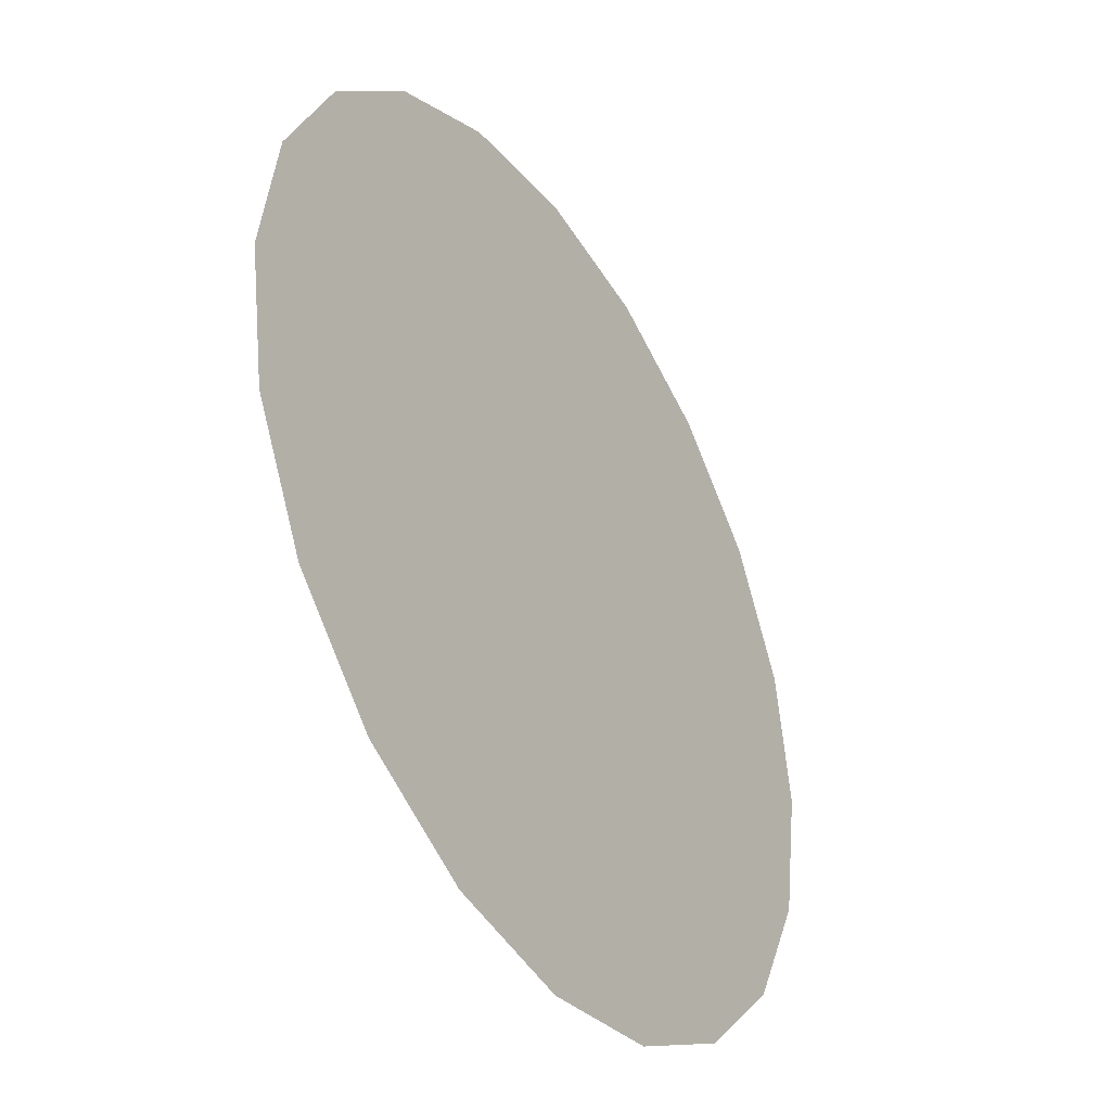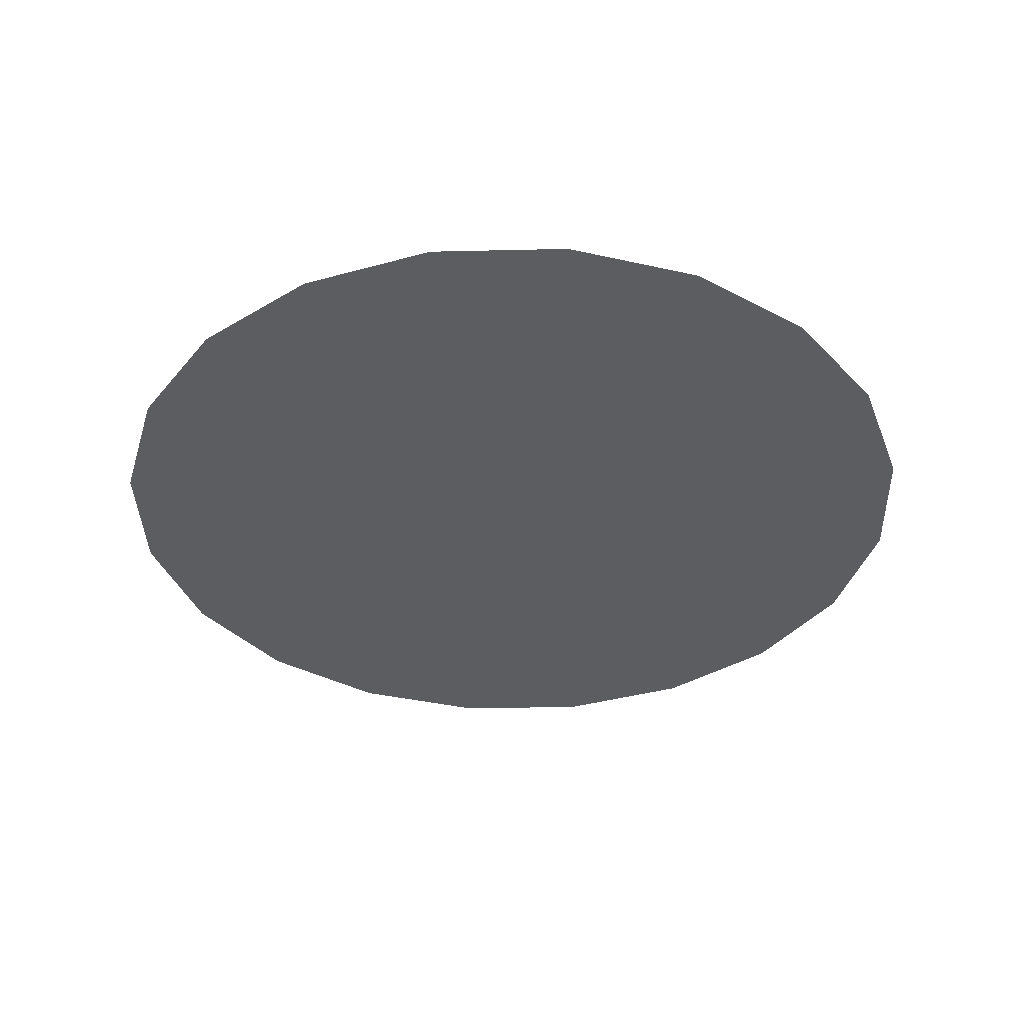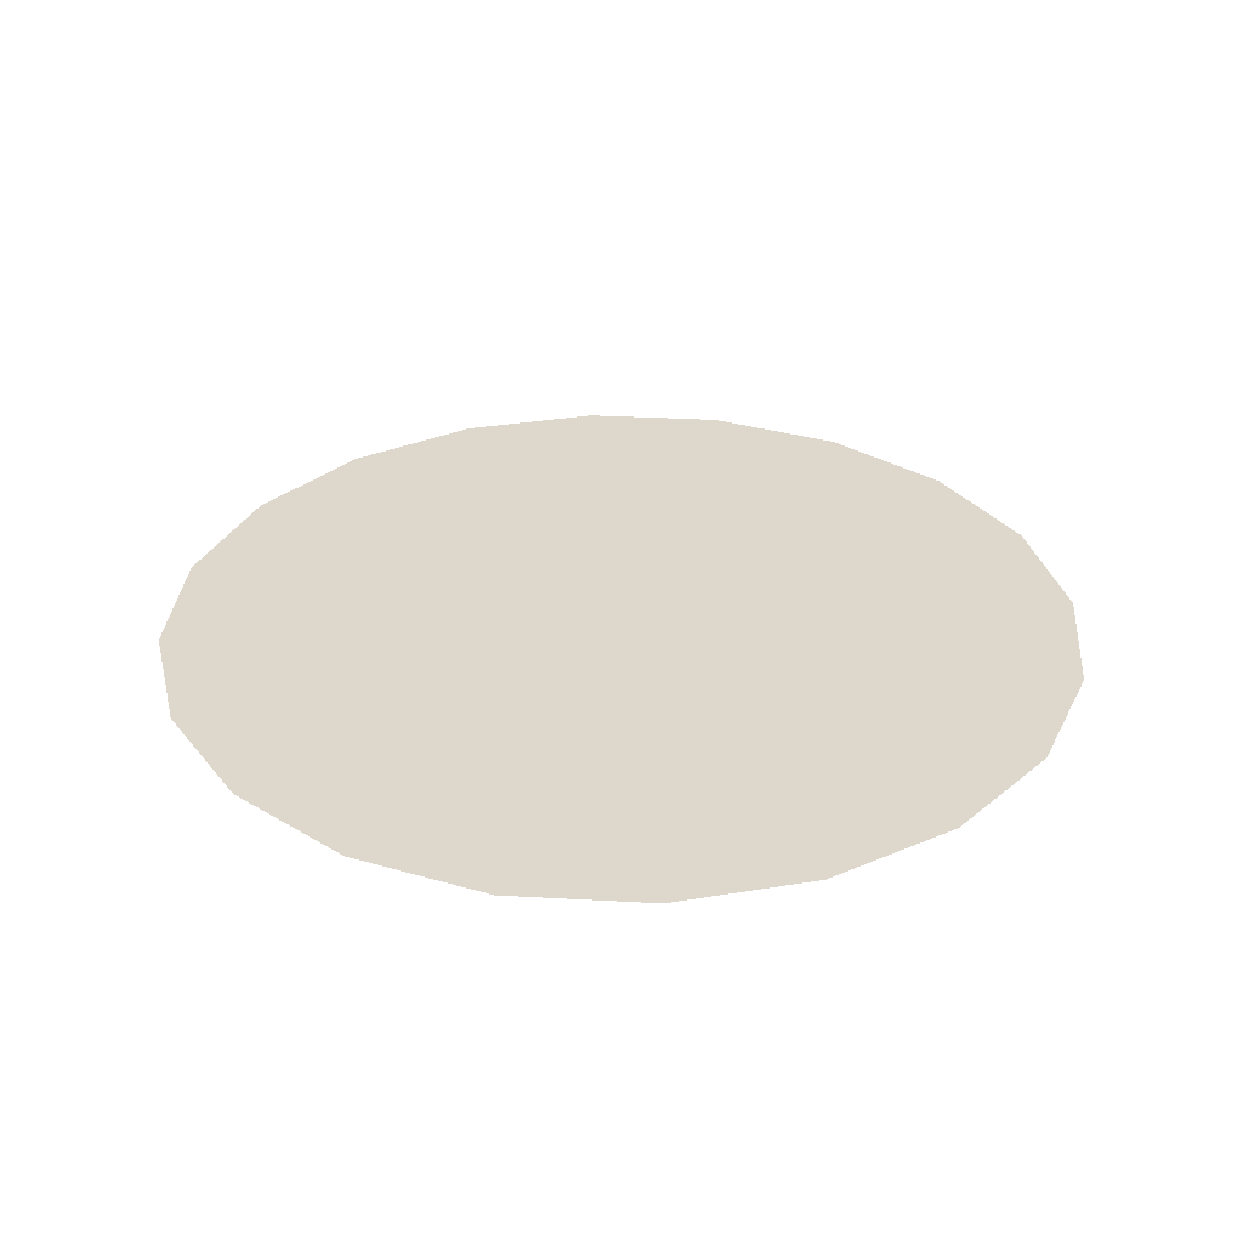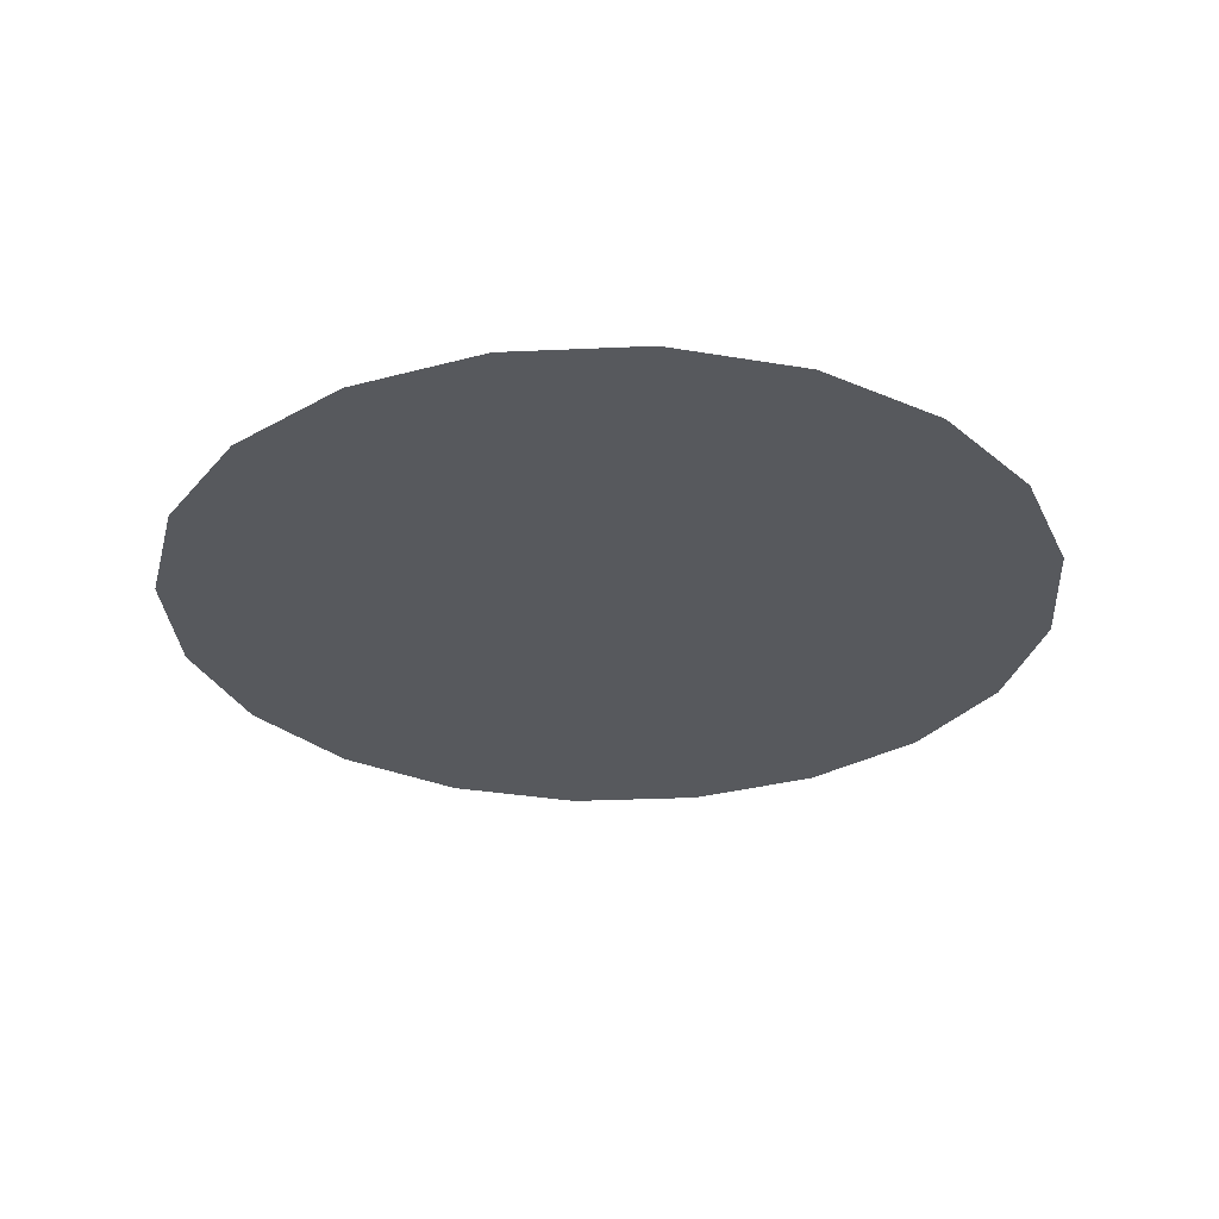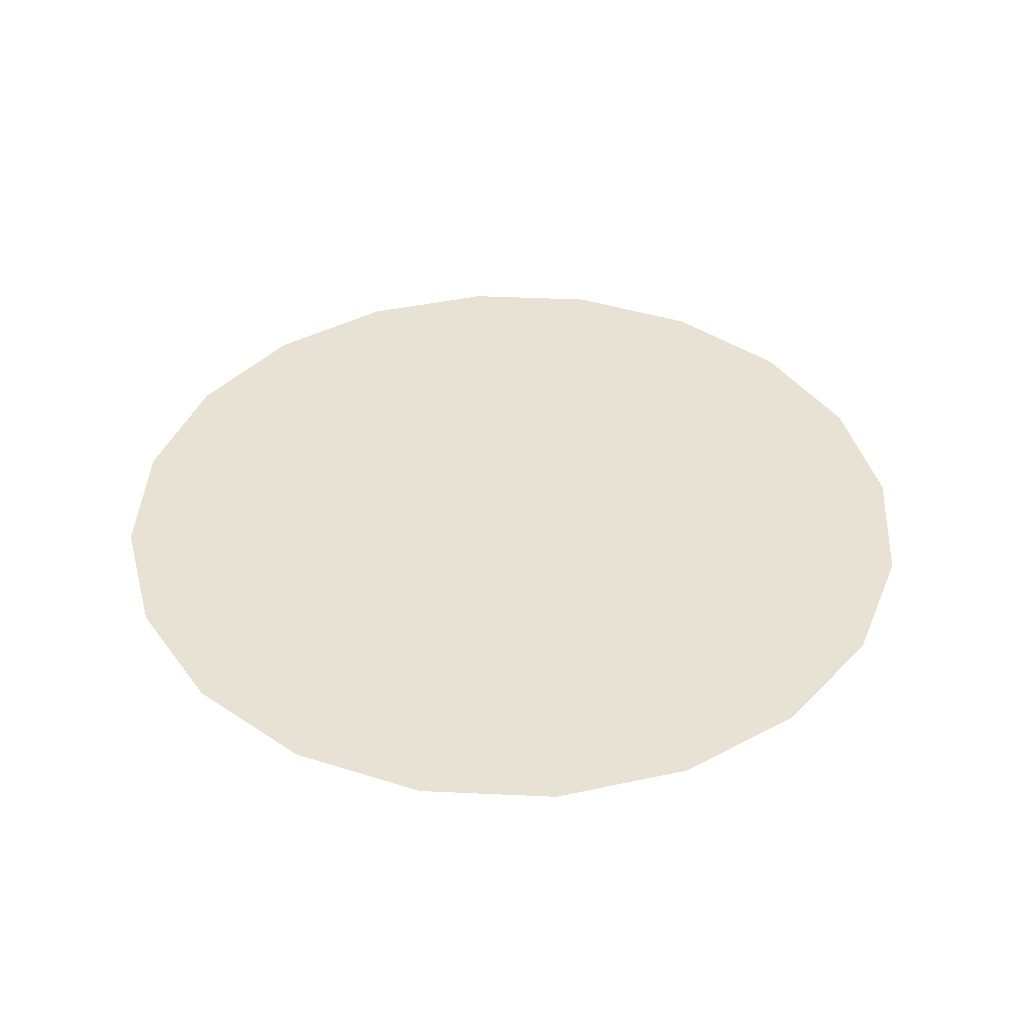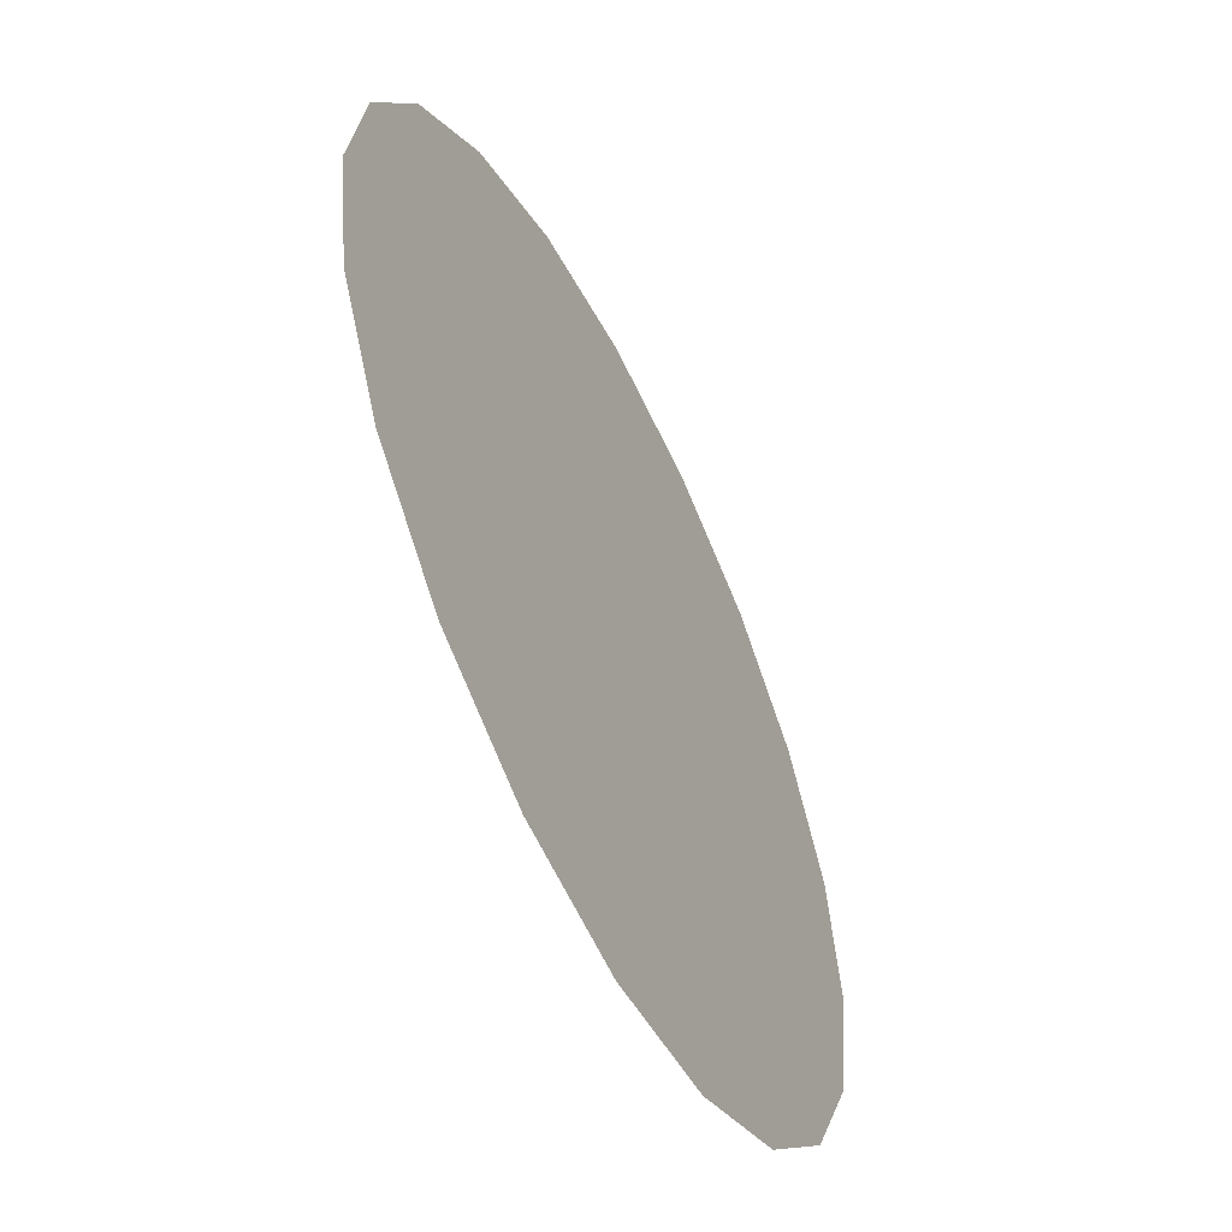
<metadata>
{"format":"obj","ext":"obj","renderer":"f3d","projection":"perspective","resolution":1024,"background":"white","views":[{"elev":-39.7,"azim":-58.4,"up":"+Z"},{"elev":-36.9,"azim":82.7,"up":"+Y"},{"elev":31.4,"azim":103.6,"up":"+Y"},{"elev":-29.7,"azim":-149.2,"up":"+Y"},{"elev":40.8,"azim":-5.8,"up":"+Y"},{"elev":-56.5,"azim":116.3,"up":"+Z"}]}
</metadata>
<code>
g groundDisc
v 342.4 0 -111.2
v 4.3e-05 0 6.4e-05
v 291.2 0 -211.6
v 211.6 0 -291.2
v 111.2 0 -342.4
v 4.3e-05 0 -360
v -111.2 0 -342.4
v -211.6 0 -291.2
v -291.2 0 -211.6
v -342.4 0 -111.2
v -360 0 6.4e-05
v -342.4 0 111.2
v -291.2 0 211.6
v -211.6 0 291.2
v -111.2 0 342.4
v 3.2e-05 0 360
v 111.2 0 342.4
v 211.6 0 291.2
v 291.2 0 211.6
v 342.4 0 111.2
v 360 0 6.4e-05
f -19 -20 -21
f -18 -20 -19
f -17 -20 -18
f -16 -20 -17
f -15 -20 -16
f -14 -20 -15
f -13 -20 -14
f -12 -20 -13
f -11 -20 -12
f -10 -20 -11
f -9 -20 -10
f -8 -20 -9
f -7 -20 -8
f -6 -20 -7
f -5 -20 -6
f -4 -20 -5
f -3 -20 -4
f -2 -20 -3
f -1 -20 -2
f -21 -20 -1

</code>
